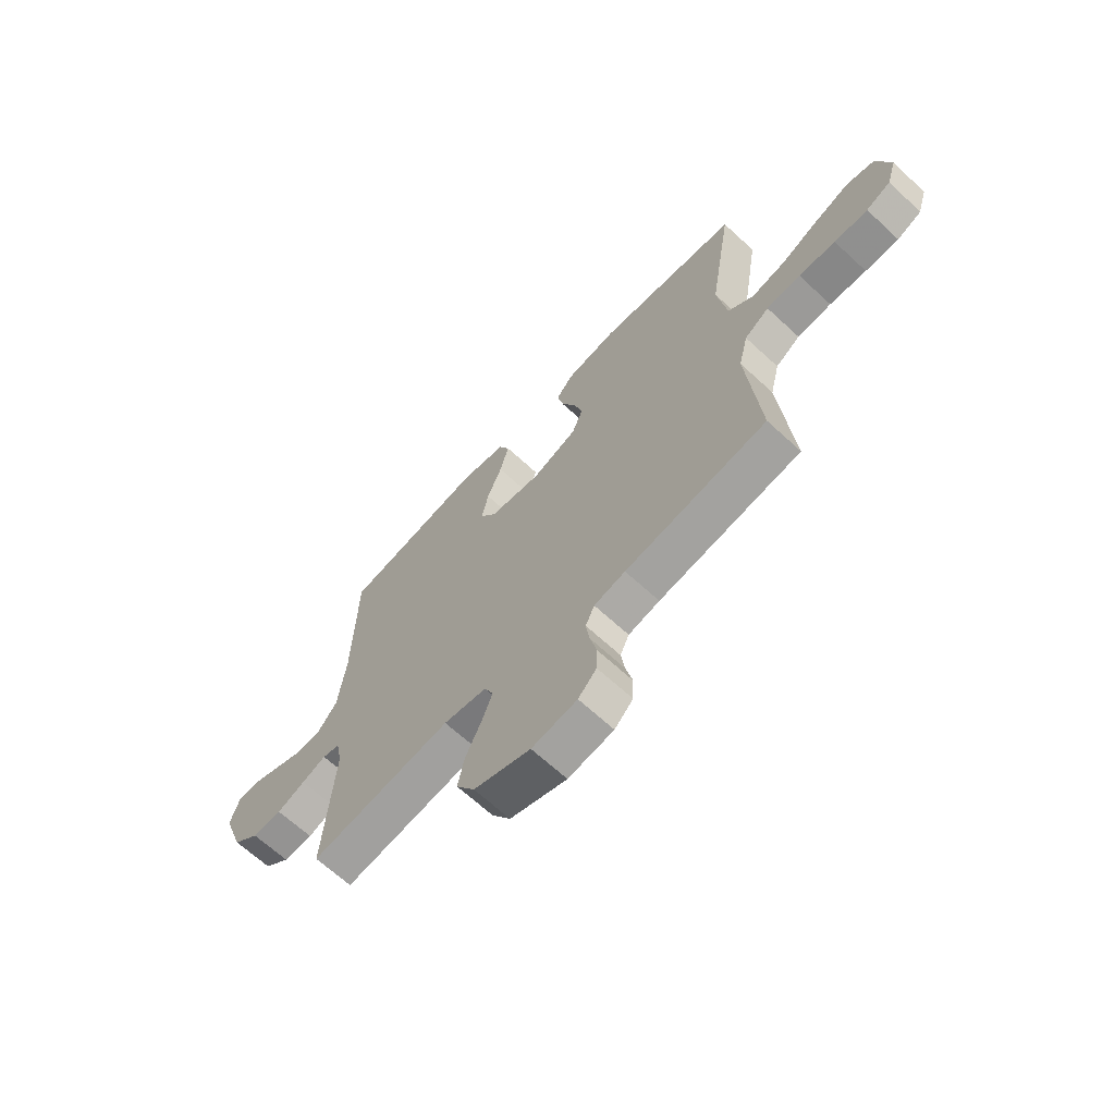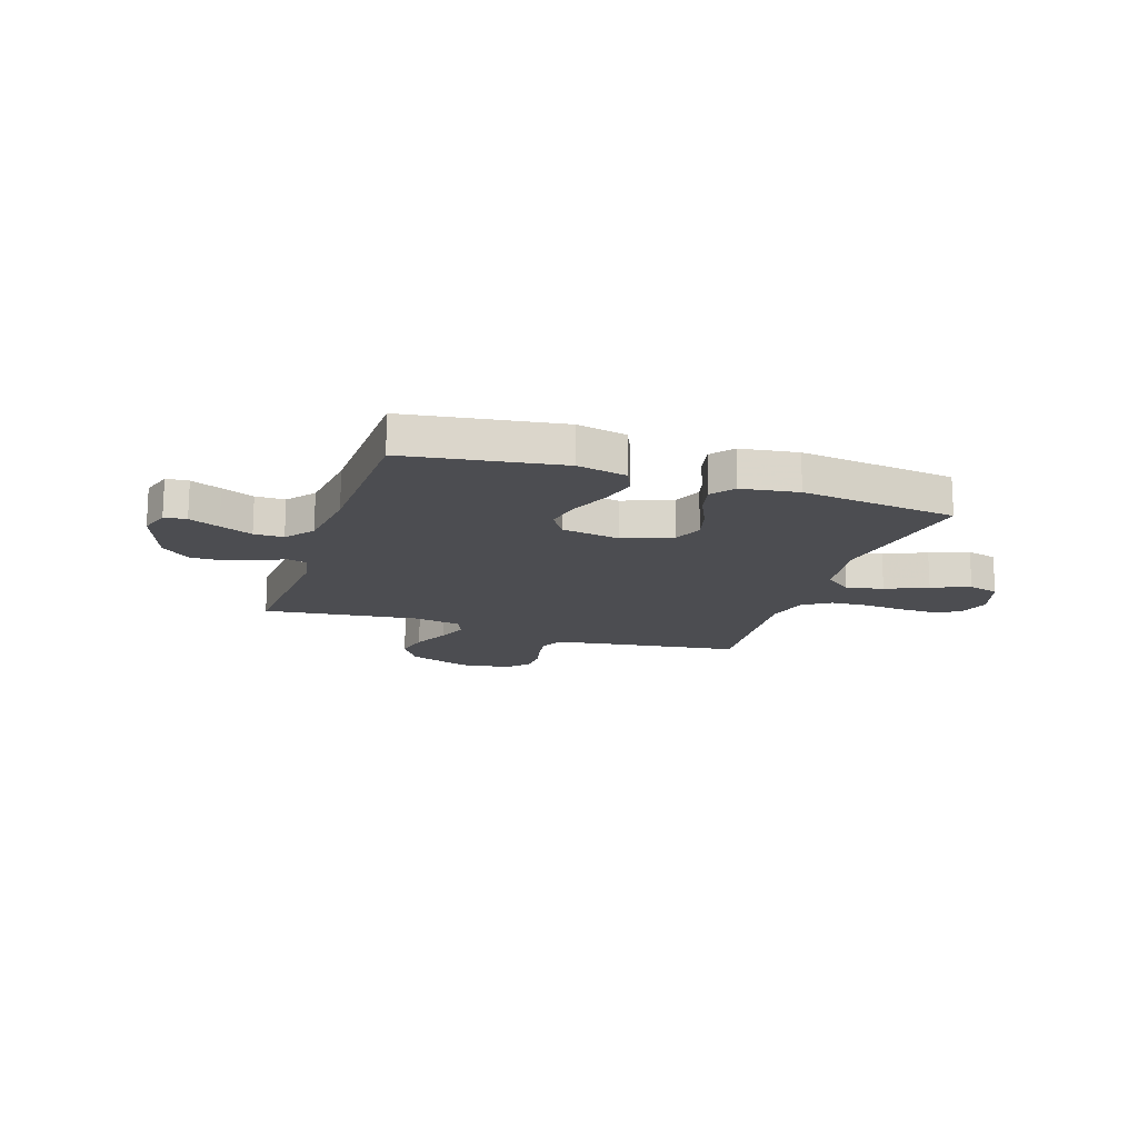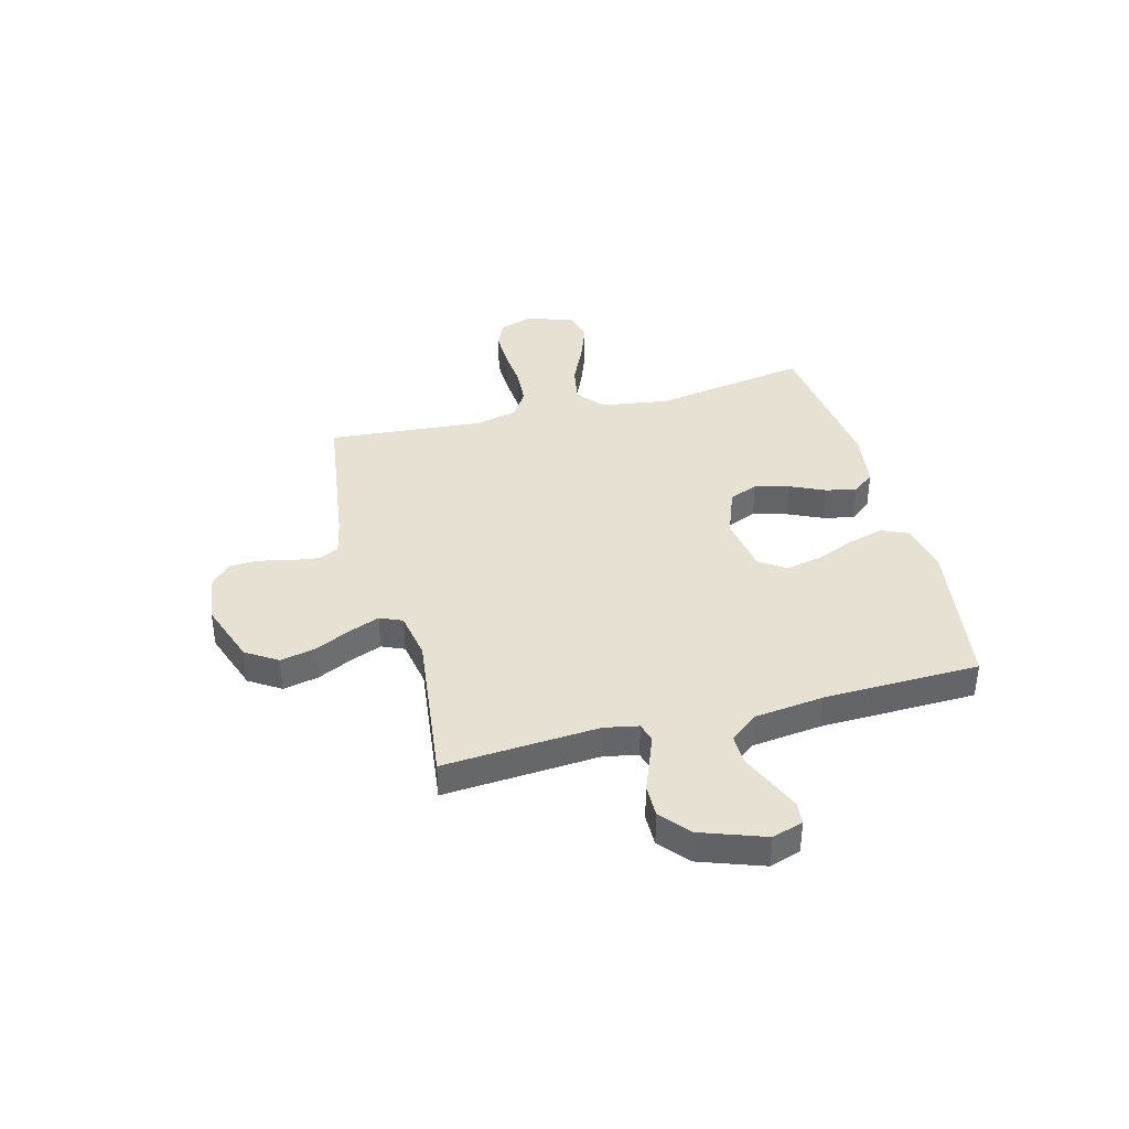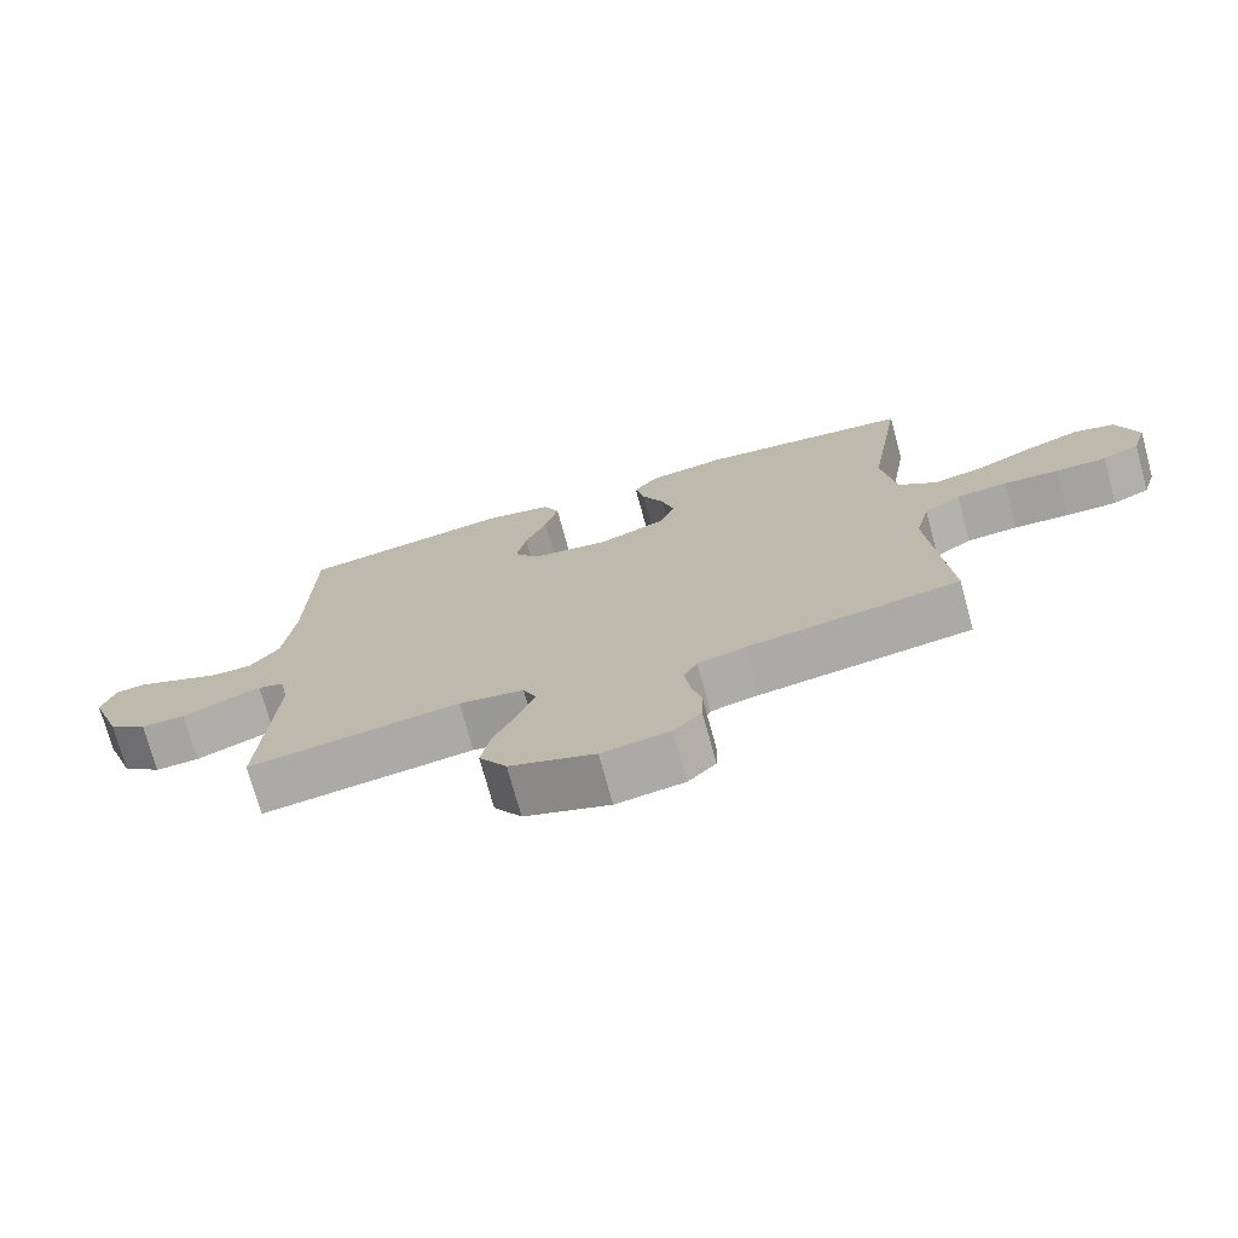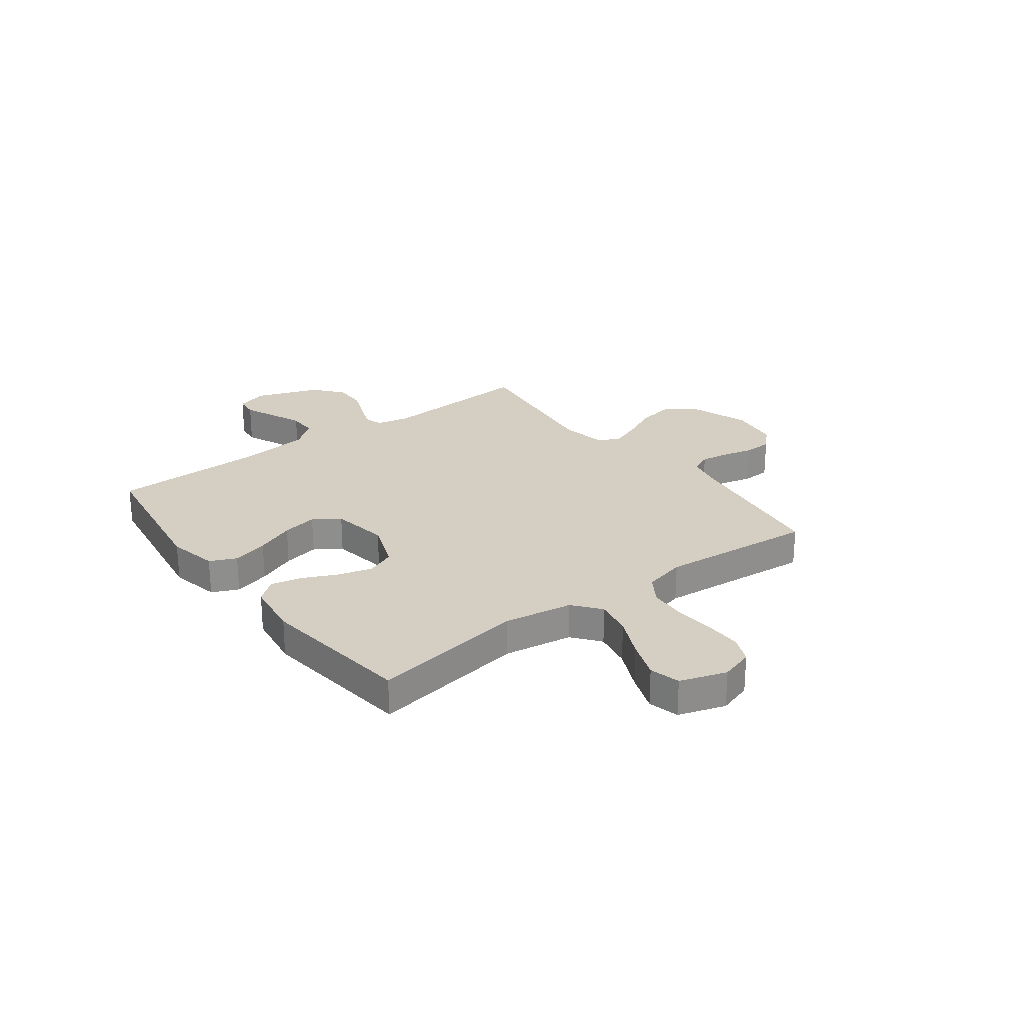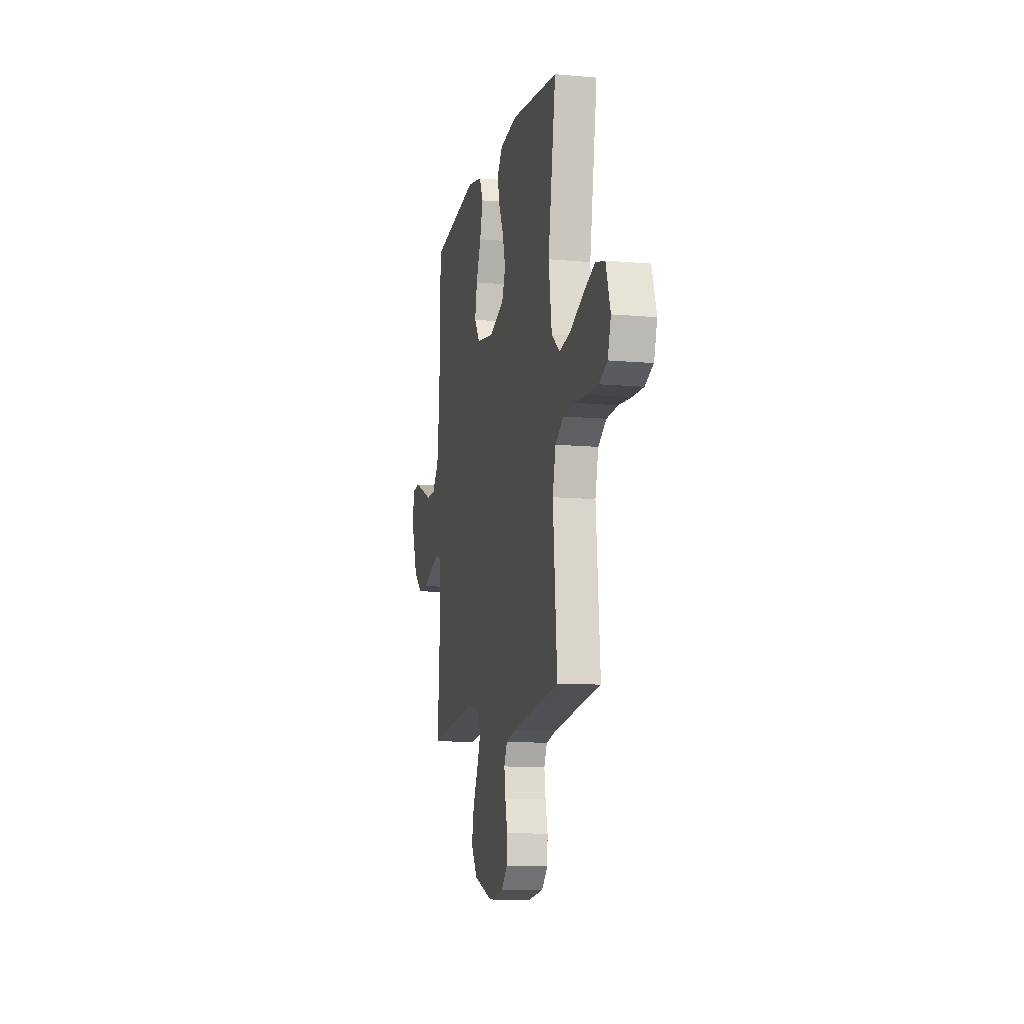
<metadata>
{"format":"obj","ext":"obj","renderer":"f3d","projection":"perspective","resolution":1024,"background":"white","views":[{"elev":-66.1,"azim":47.1,"up":"+Z"},{"elev":-16.1,"azim":-18.5,"up":"+Y"},{"elev":38.9,"azim":-104.9,"up":"+Y"},{"elev":-73.4,"azim":15.3,"up":"+Z"},{"elev":25.4,"azim":53.1,"up":"+Y"},{"elev":-10.9,"azim":77.5,"up":"+Z"}]}
</metadata>
<code>
v -0.5 0.07 0.5
v -0.2 0.07 0.546
v -0.104 0.07 0.526
v -0.081 0.07 0.475
v -0.1 0.07 0.405
v -0.131 0.07 0.33
v -0.145 0.07 0.261
v -0.111 0.07 0.211
v 0 0.07 0.193
v 0.095 0.07 0.229
v 0.118 0.07 0.285
v 0.1 0.07 0.351
v 0.069 0.07 0.418
v 0.056 0.07 0.477
v 0.09 0.07 0.52
v 0.2 0.07 0.536
v 0.5 0.07 0.5
v 0.451 0.07 0.2
v 0.471 0.07 0.068
v 0.524 0.07 0.026
v 0.596 0.07 0.04
v 0.676 0.07 0.077
v 0.751 0.07 0.105
v 0.81 0.07 0.09
v 0.839 0.07 0
v 0.819 0.07 -0.064
v 0.767 0.07 -0.087
v 0.696 0.07 -0.086
v 0.618 0.07 -0.08
v 0.546 0.07 -0.085
v 0.494 0.07 -0.119
v 0.474 0.07 -0.2
v 0.5 0.07 -0.5
v 0.2 0.07 -0.543
v 0.134 0.07 -0.558
v 0.115 0.07 -0.598
v 0.123 0.07 -0.653
v 0.137 0.07 -0.712
v 0.135 0.07 -0.766
v 0.096 0.07 -0.805
v 0 0.07 -0.819
v -0.12 0.07 -0.777
v -0.159 0.07 -0.717
v -0.145 0.07 -0.649
v -0.112 0.07 -0.58
v -0.089 0.07 -0.521
v -0.108 0.07 -0.478
v -0.2 0.07 -0.462
v -0.5 0.07 -0.5
v -0.48 0.07 -0.2
v -0.493 0.07 -0.135
v -0.53 0.07 -0.125
v -0.582 0.07 -0.145
v -0.642 0.07 -0.169
v -0.705 0.07 -0.17
v -0.761 0.07 -0.123
v -0.805 0.07 0
v -0.786 0.07 0.06
v -0.743 0.07 0.064
v -0.684 0.07 0.039
v -0.621 0.07 0.012
v -0.564 0.07 0.012
v -0.522 0.07 0.065
v -0.506 0.07 0.2
v -0.5 0 0.5
v -0.2 0 0.546
v -0.104 0 0.526
v -0.081 0 0.475
v -0.1 0 0.405
v -0.131 0 0.33
v -0.145 0 0.261
v -0.111 0 0.211
v 0 0 0.193
v 0.095 0 0.229
v 0.118 0 0.285
v 0.1 0 0.351
v 0.069 0 0.418
v 0.056 0 0.477
v 0.09 0 0.52
v 0.2 0 0.536
v 0.5 0 0.5
v 0.451 0 0.2
v 0.471 0 0.068
v 0.524 0 0.026
v 0.596 0 0.04
v 0.676 0 0.077
v 0.751 0 0.105
v 0.81 0 0.09
v 0.839 0 0
v 0.819 0 -0.064
v 0.767 0 -0.087
v 0.696 0 -0.086
v 0.618 0 -0.08
v 0.546 0 -0.085
v 0.494 0 -0.119
v 0.474 0 -0.2
v 0.5 0 -0.5
v 0.2 0 -0.543
v 0.134 0 -0.558
v 0.115 0 -0.598
v 0.123 0 -0.653
v 0.137 0 -0.712
v 0.135 0 -0.766
v 0.096 0 -0.805
v 0 0 -0.819
v -0.12 0 -0.777
v -0.159 0 -0.717
v -0.145 0 -0.649
v -0.112 0 -0.58
v -0.089 0 -0.521
v -0.108 0 -0.478
v -0.2 0 -0.462
v -0.5 0 -0.5
v -0.48 0 -0.2
v -0.493 0 -0.135
v -0.53 0 -0.125
v -0.582 0 -0.145
v -0.642 0 -0.169
v -0.705 0 -0.17
v -0.761 0 -0.123
v -0.805 0 0
v -0.786 0 0.06
v -0.743 0 0.064
v -0.684 0 0.039
v -0.621 0 0.012
v -0.564 0 0.012
v -0.522 0 0.065
v -0.506 0 0.2
f 59 60 61
f 58 59 61
f 57 58 61
f 56 57 61
f 55 56 61
f 54 55 61
f 53 54 61
f 52 53 61 62
f 51 52 62 63
f 48 49 50
f 51 63 64
f 50 51 64
f 48 50 64
f 47 48 64
f 43 44 45
f 42 43 45
f 41 42 45
f 40 41 45
f 39 40 45
f 38 39 45
f 37 38 45
f 36 37 45 46
f 35 36 46 47
f 32 33 34
f 35 47 64
f 34 35 64
f 32 34 64
f 31 32 64
f 27 28 29
f 26 27 29
f 25 26 29
f 24 25 29
f 23 24 29
f 22 23 29
f 21 22 29
f 20 21 29 30
f 30 31 64
f 20 30 64
f 19 20 64
f 16 17 18
f 15 16 18
f 14 15 18
f 13 14 18
f 12 13 18
f 11 12 18 19
f 4 5 6
f 3 4 6
f 2 3 6
f 1 2 6
f 64 1 6
f 64 6 7
f 10 11 19
f 9 10 19
f 8 9 19 64
f 7 8 64
f 125 124 123
f 125 123 122
f 125 122 121
f 125 121 120
f 125 120 119
f 125 119 118
f 125 118 117
f 126 125 117 116
f 127 126 116 115
f 114 113 112
f 128 127 115
f 128 115 114
f 128 114 112
f 128 112 111
f 109 108 107
f 109 107 106
f 109 106 105
f 109 105 104
f 109 104 103
f 109 103 102
f 109 102 101
f 110 109 101 100
f 111 110 100 99
f 98 97 96
f 128 111 99
f 128 99 98
f 128 98 96
f 128 96 95
f 93 92 91
f 93 91 90
f 93 90 89
f 93 89 88
f 93 88 87
f 93 87 86
f 93 86 85
f 94 93 85 84
f 128 95 94
f 128 94 84
f 128 84 83
f 82 81 80
f 82 80 79
f 82 79 78
f 82 78 77
f 82 77 76
f 83 82 76 75
f 70 69 68
f 70 68 67
f 70 67 66
f 70 66 65
f 70 65 128
f 71 70 128
f 83 75 74
f 83 74 73
f 128 83 73 72
f 128 72 71
f 1 65 66 2
f 2 66 67 3
f 3 67 68 4
f 4 68 69 5
f 5 69 70 6
f 6 70 71 7
f 7 71 72 8
f 8 72 73 9
f 9 73 74 10
f 10 74 75 11
f 11 75 76 12
f 12 76 77 13
f 13 77 78 14
f 14 78 79 15
f 15 79 80 16
f 16 80 81 17
f 17 81 82 18
f 18 82 83 19
f 19 83 84 20
f 20 84 85 21
f 21 85 86 22
f 22 86 87 23
f 23 87 88 24
f 24 88 89 25
f 25 89 90 26
f 26 90 91 27
f 27 91 92 28
f 28 92 93 29
f 29 93 94 30
f 30 94 95 31
f 31 95 96 32
f 32 96 97 33
f 33 97 98 34
f 34 98 99 35
f 35 99 100 36
f 36 100 101 37
f 37 101 102 38
f 38 102 103 39
f 39 103 104 40
f 40 104 105 41
f 41 105 106 42
f 42 106 107 43
f 43 107 108 44
f 44 108 109 45
f 45 109 110 46
f 46 110 111 47
f 47 111 112 48
f 48 112 113 49
f 49 113 114 50
f 50 114 115 51
f 51 115 116 52
f 52 116 117 53
f 53 117 118 54
f 54 118 119 55
f 55 119 120 56
f 56 120 121 57
f 57 121 122 58
f 58 122 123 59
f 59 123 124 60
f 60 124 125 61
f 61 125 126 62
f 62 126 127 63
f 63 127 128 64
f 64 128 65 1

</code>
